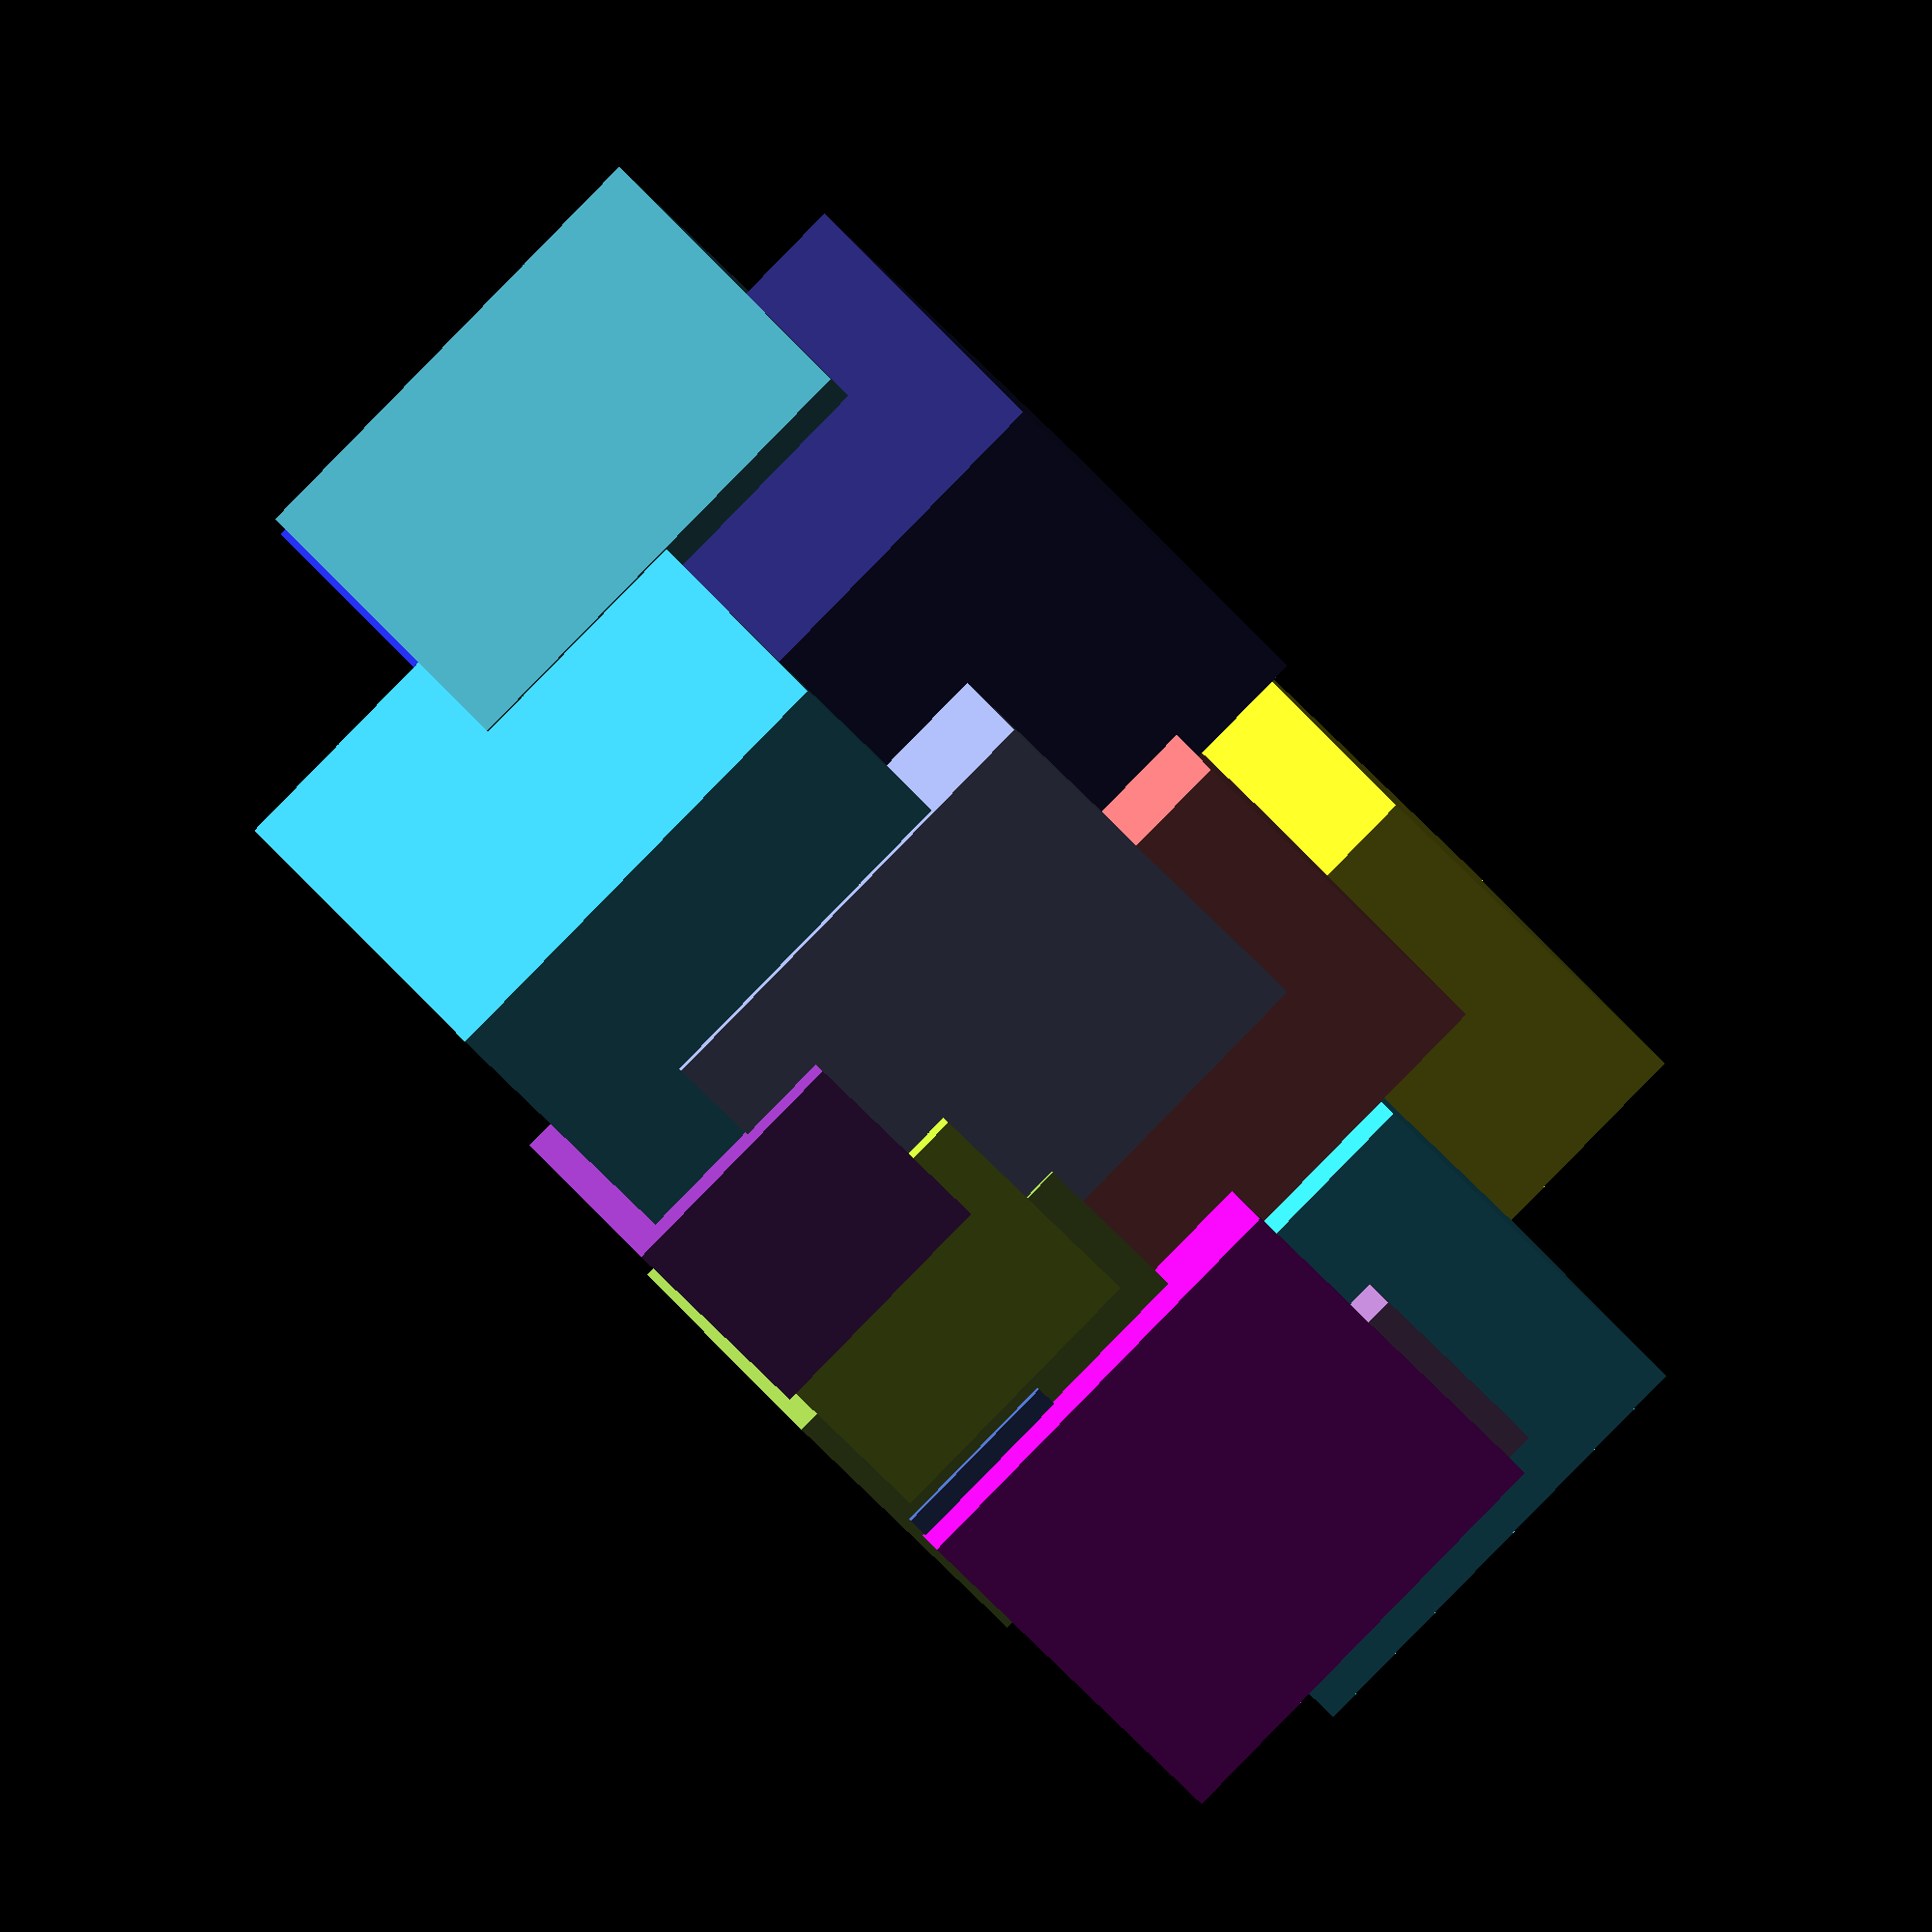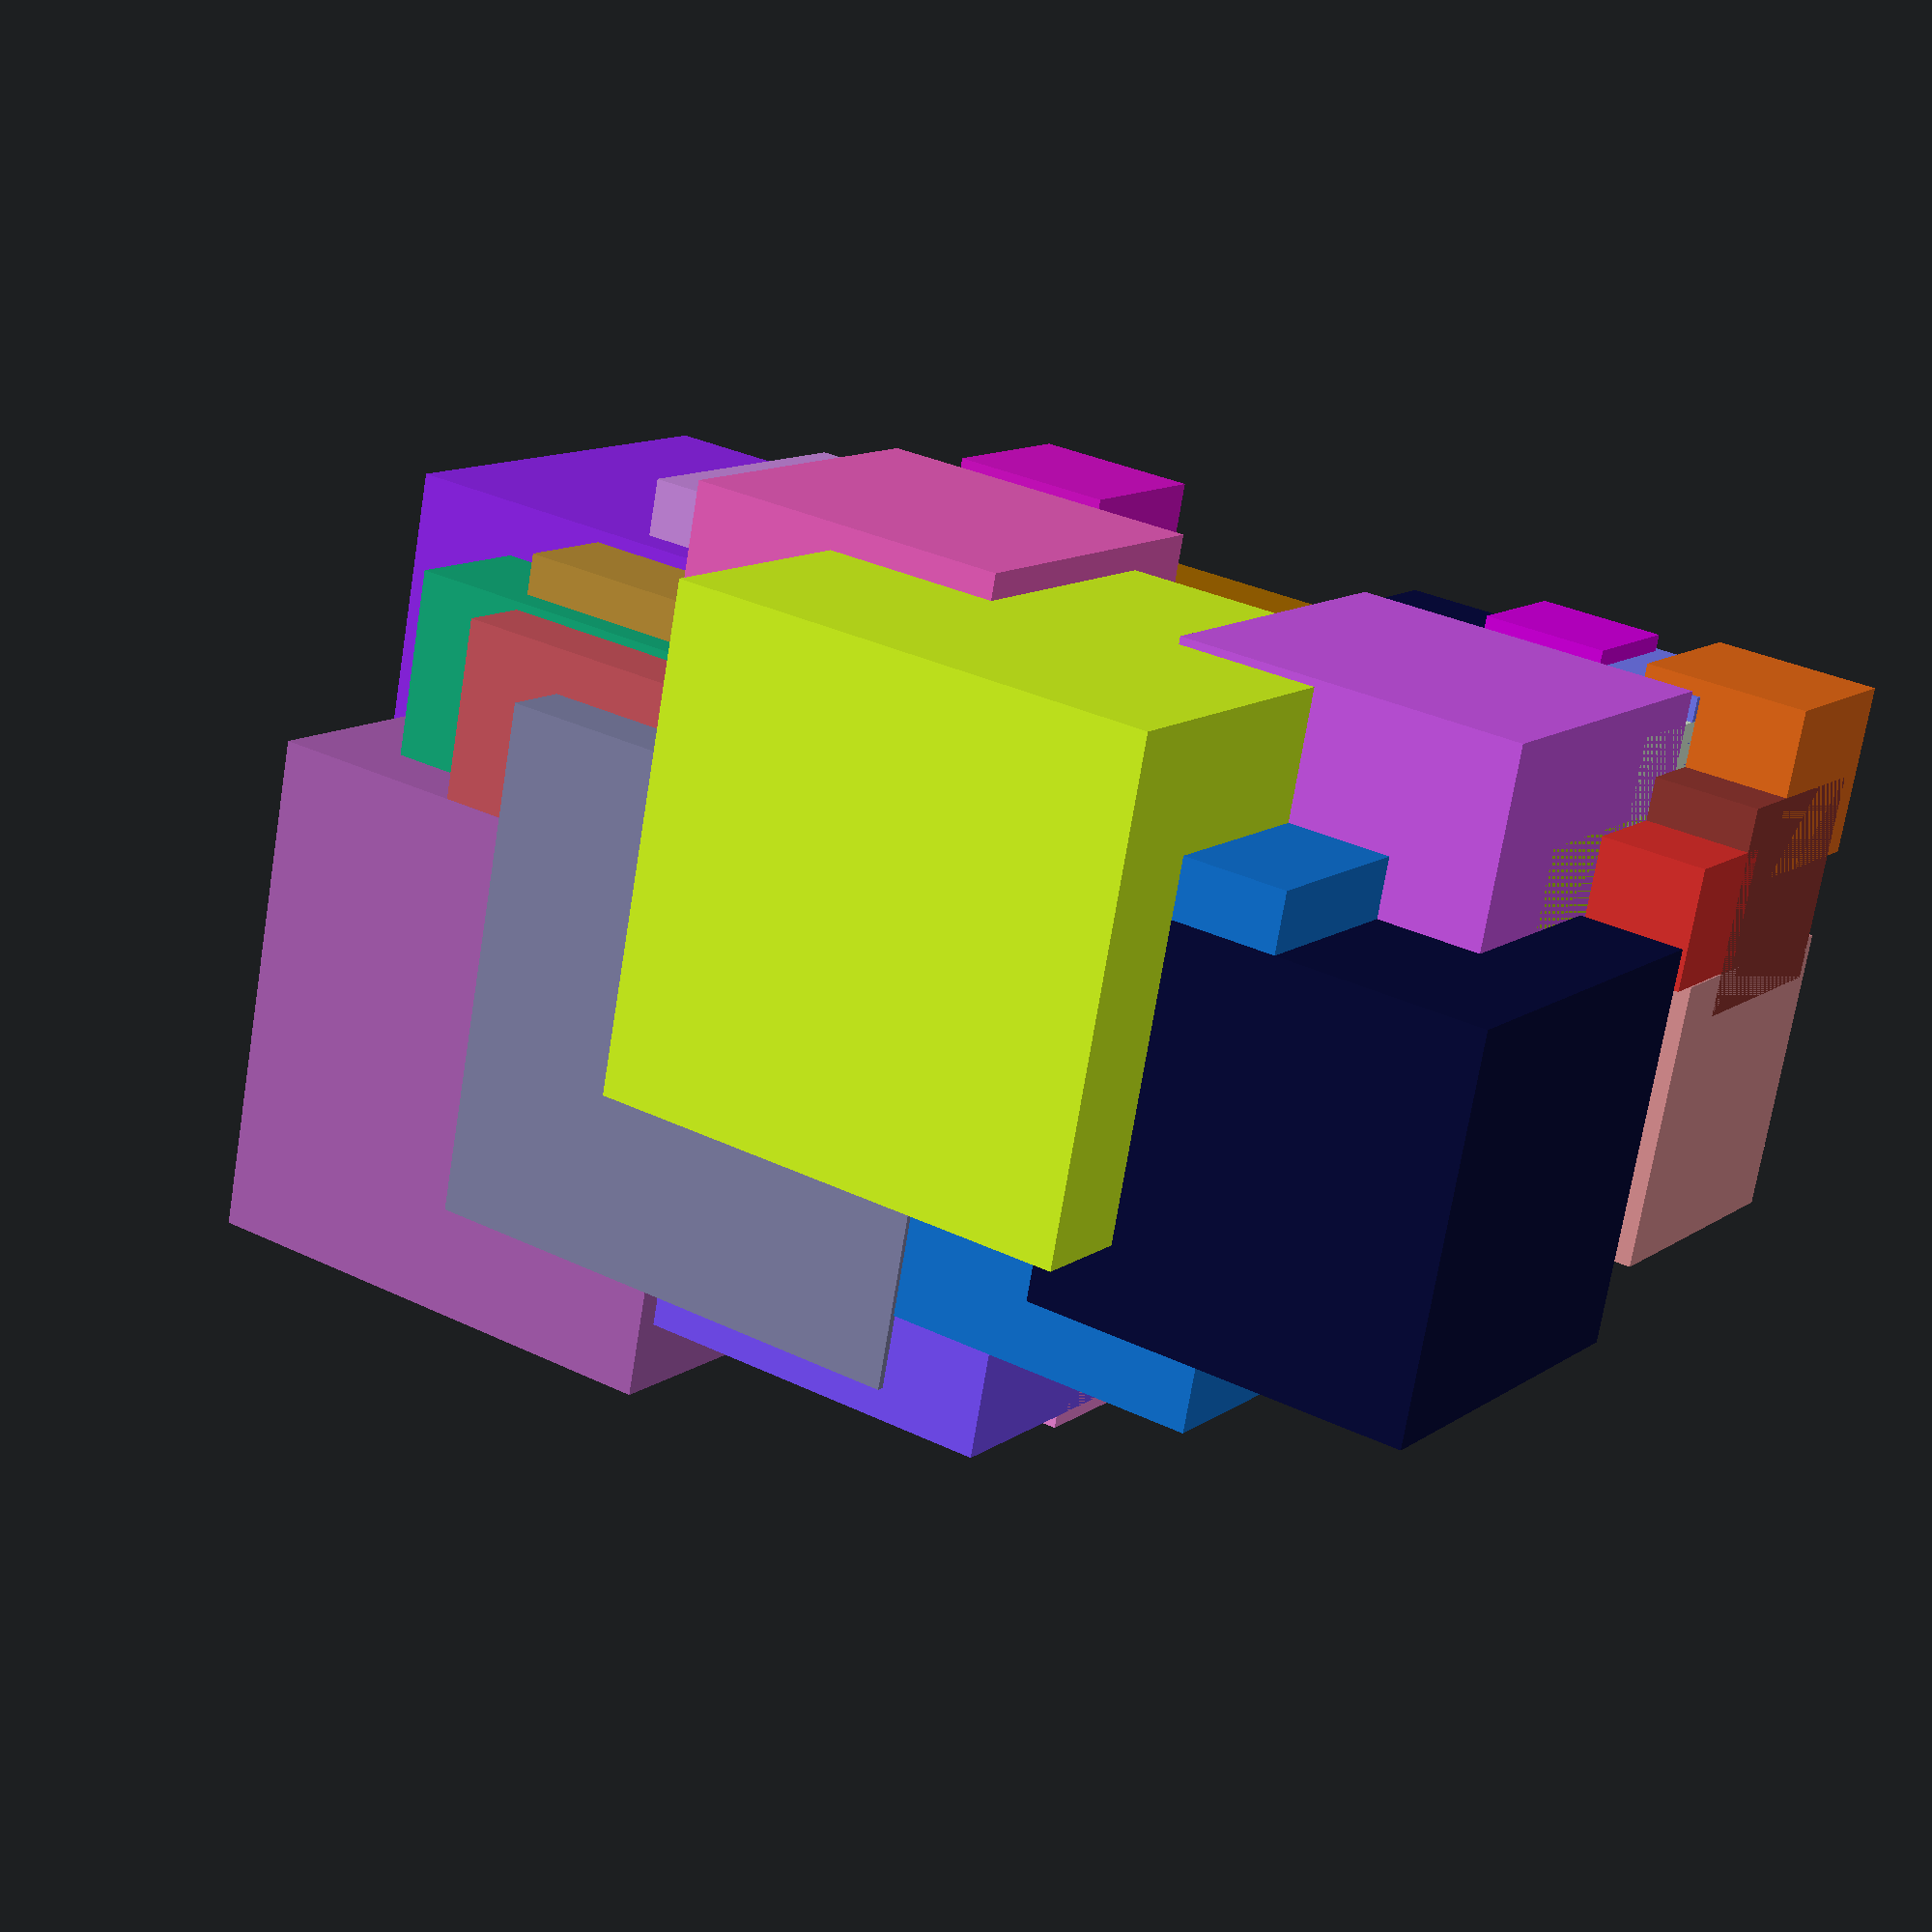
<openscad>
/* Random experimental art

By Julián Caro Linares

jcarolinares@gmail.com

CC-BY-SA


*/

//--Cubes

//--Rules
/*
    - Between 1 and 5 cube per "layer"
    -Layer distance (Z axe) must be lower than the cubes height
    -Relatives positions related to the last generated cube, always inside the area of the cube to ensure the fusion betweeen solids

*/

//Parameters
/* [Cube's sizes] */
//Min Size of a Cube
mincubesize=10;  // [0:1000]
//Max size of a Cube
maxcubesize=50; // [0:1000]
/* [Cubes per layer] */
//Min of cubes per layer
mincubeslayer=2; // [0:100]
//Max of cubes per layer
maxcubeslayer=5; // [0:100]
/* [Layer's parameters] */
//Number of layers
numberoflayers=10; //[0:100]
//Distance between layers (It must be equal or less than mincubesize)
distanceoflayers=10; // [0:100] 
// Mode of rotated cubes
rotated_cubes="false"; // [false,true]




//Layer tree generator
for (layer =[0:1:numberoflayers-1])
{

//Random layer generator
//Get the number of cubes in this layer
cubesperlayer =round(rands(mincubeslayer,maxcubeslayer,1)[0]);
echo("Cubes per layer: ");
echo(cubesperlayer);


//Get the cubes sizes of the layer
cubessizes = rands(mincubesize,maxcubesize,cubesperlayer);
echo("Cubes sizes: ");
echo(cubessizes);



//If random sign is less than 0.5, then the number is negative
randomsign=rands(0,1,1);
echo("Randomsign: ");
echo(randomsign);



//Translation of the layer
translate([0,0,layer*distanceoflayers])
    {
//Layer construction
for (index =[0:1:cubesperlayer-1])
{
//cube(cubessizes[index]);

//Get the relative translation of the cubes based in the last cube generated
    if(index==0)
    {
        relativetranslationXY=rands(1,cubessizes[index],2);
        
        echo("Relative translation XY: ");
        echo(relativetranslationXY);
            
        translate([relativetranslationXY[0],relativetranslationXY[1],0])
        {
            randcolor=rands(0,1,3);
            
            //If we want to generated rotated cubes
            if(rotated_cubes=="true")
            {
                relativerotationZ=rands(0,360,1)[0];
                rotate([0,0,relativerotationZ])
                color(randcolor,a=1.0)
                cube(cubessizes[index]);
            }
            else
            {
                color(randcolor,a=1.0)
                cube(cubessizes[index]);   
            }
            
        }
    }
    else
    {
        relativetranslationXY=rands(1,cubessizes[index-1],2);
        
        echo("Relative translation XY: ");
        echo(relativetranslationXY); 
        
        
        translate([relativetranslationXY[0],relativetranslationXY[1],0])
        {
            randcolor=rands(0,1,3);
            
            //If we want to generated rotated cubes
            if(rotated_cubes==true)
            {
                relativerotationZ=rands(0,360,1)[0];
                rotate([0,0,relativerotationZ])
                color(randcolor,a=1.0)
                cube(cubessizes[index]);
            }
            else
            {
                color(randcolor,a=1.0)
                cube(cubessizes[index]);   
            }
        }
    }
}

}

}
</openscad>
<views>
elev=222.1 azim=148.4 roll=145.1 proj=o view=solid
elev=328.1 azim=73.5 roll=124.4 proj=p view=solid
</views>
